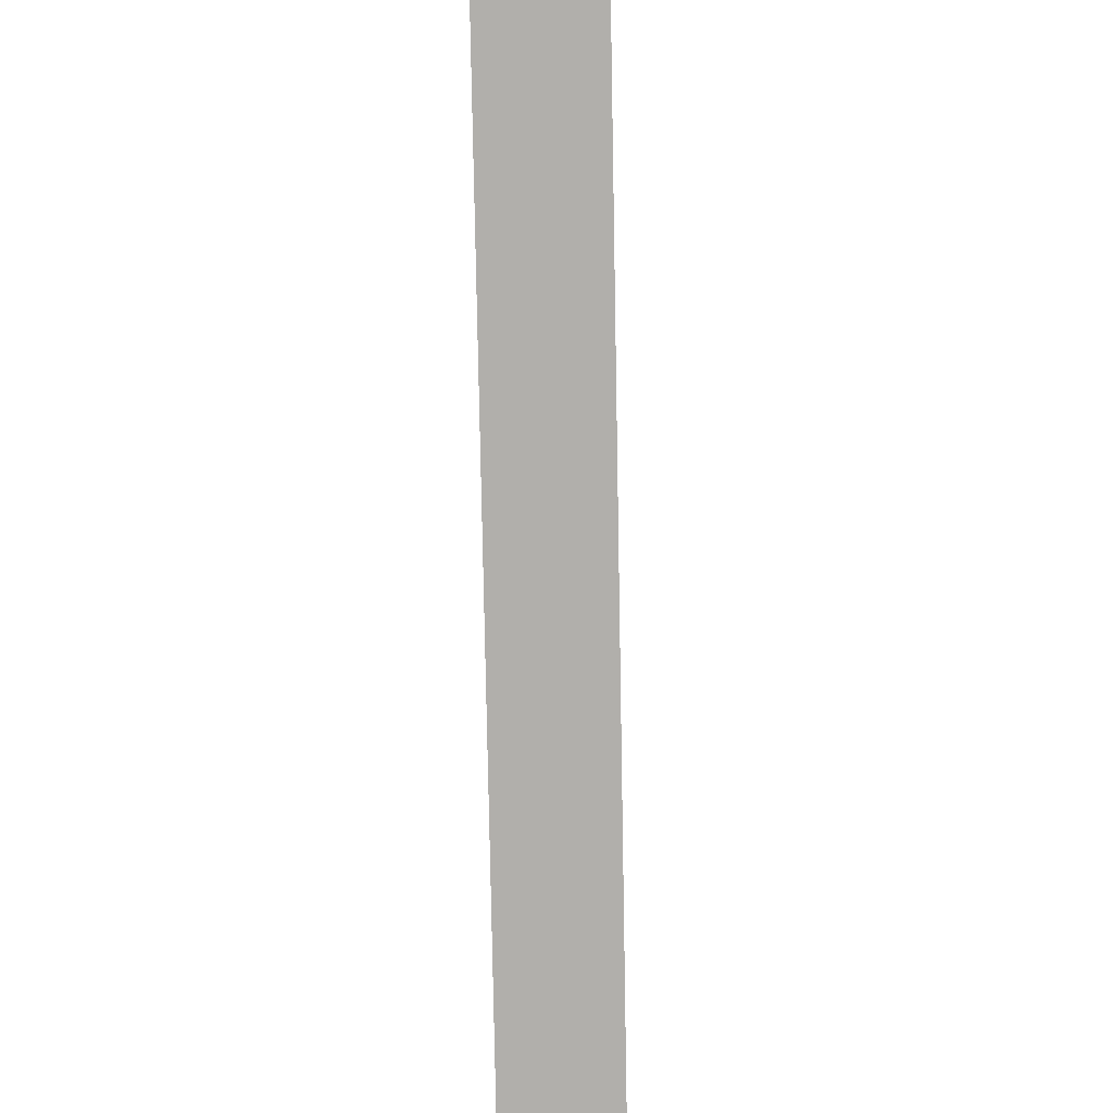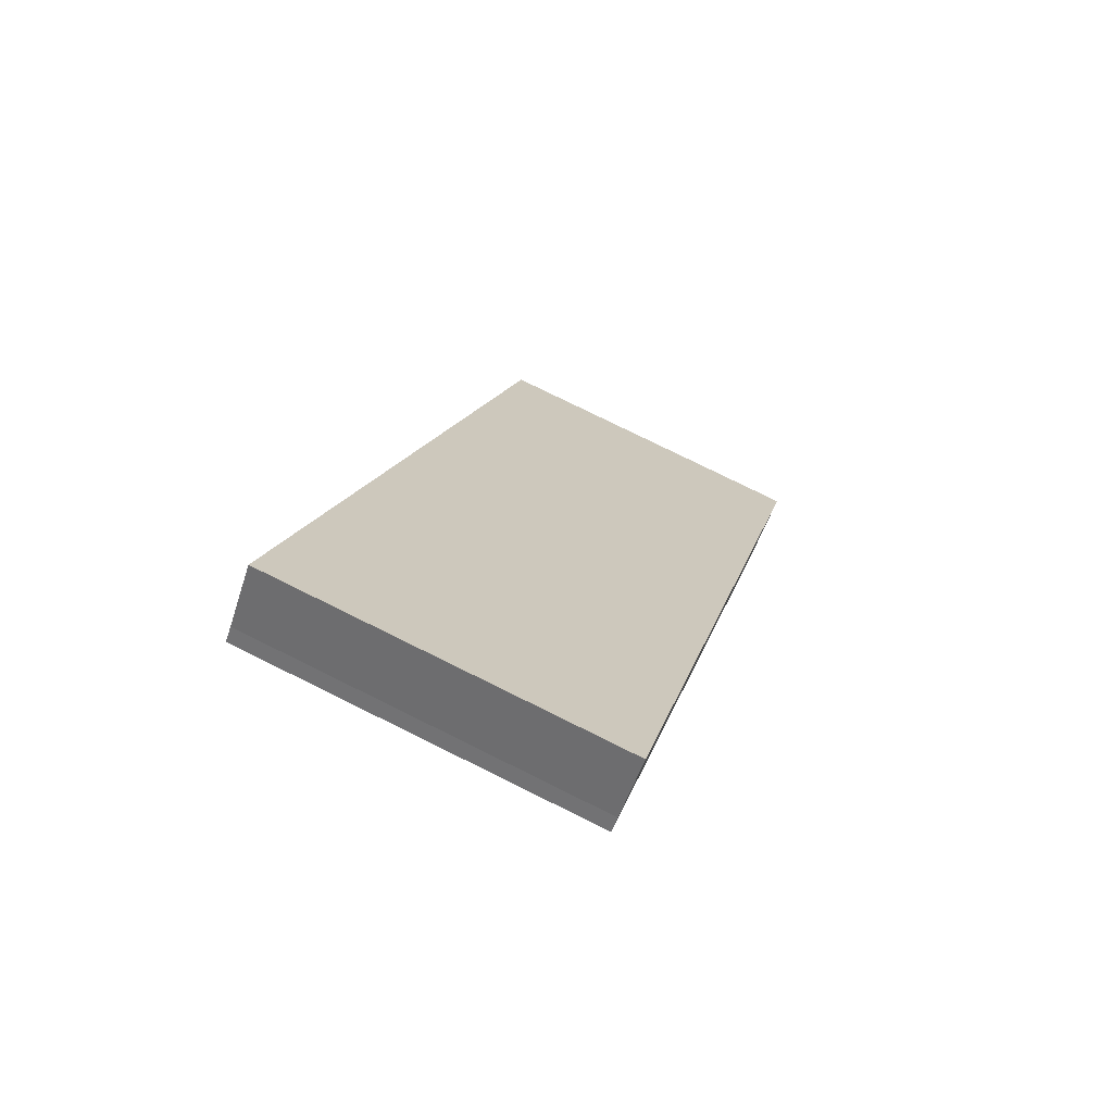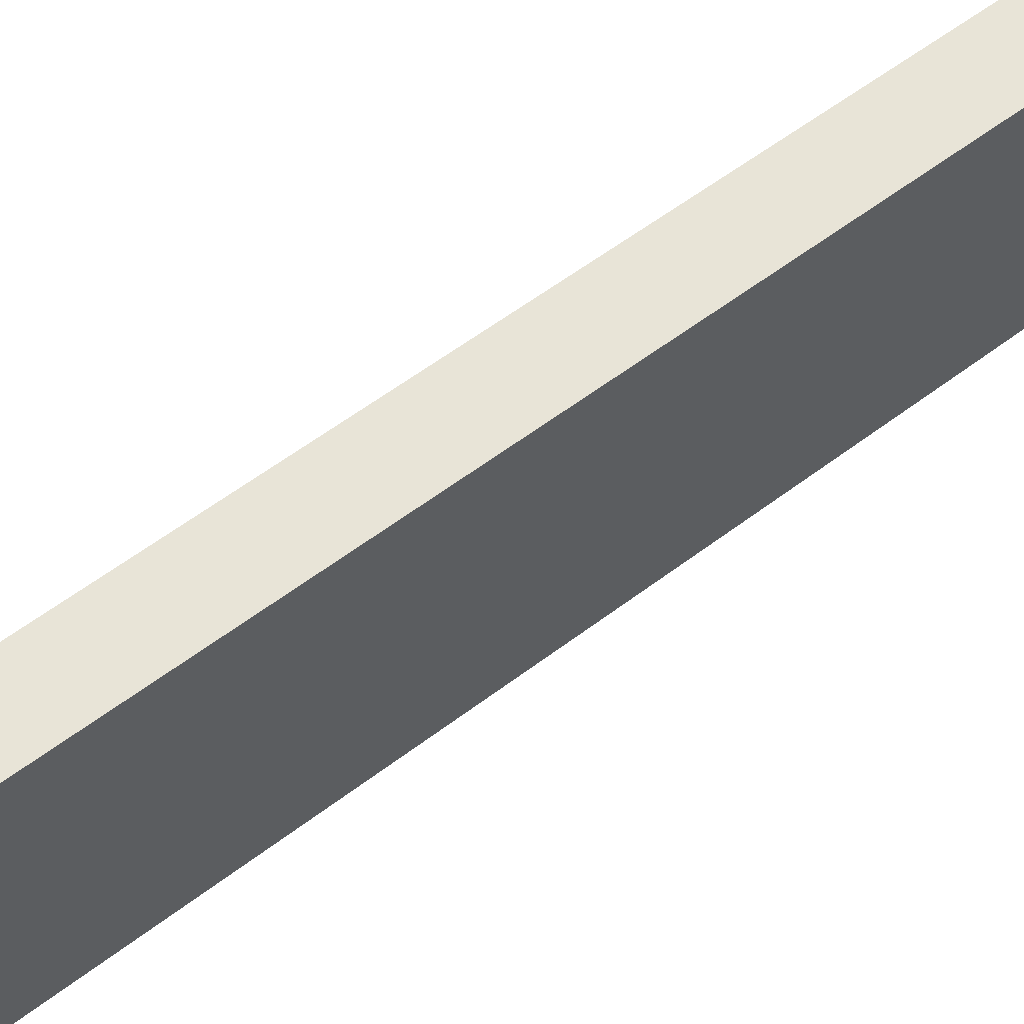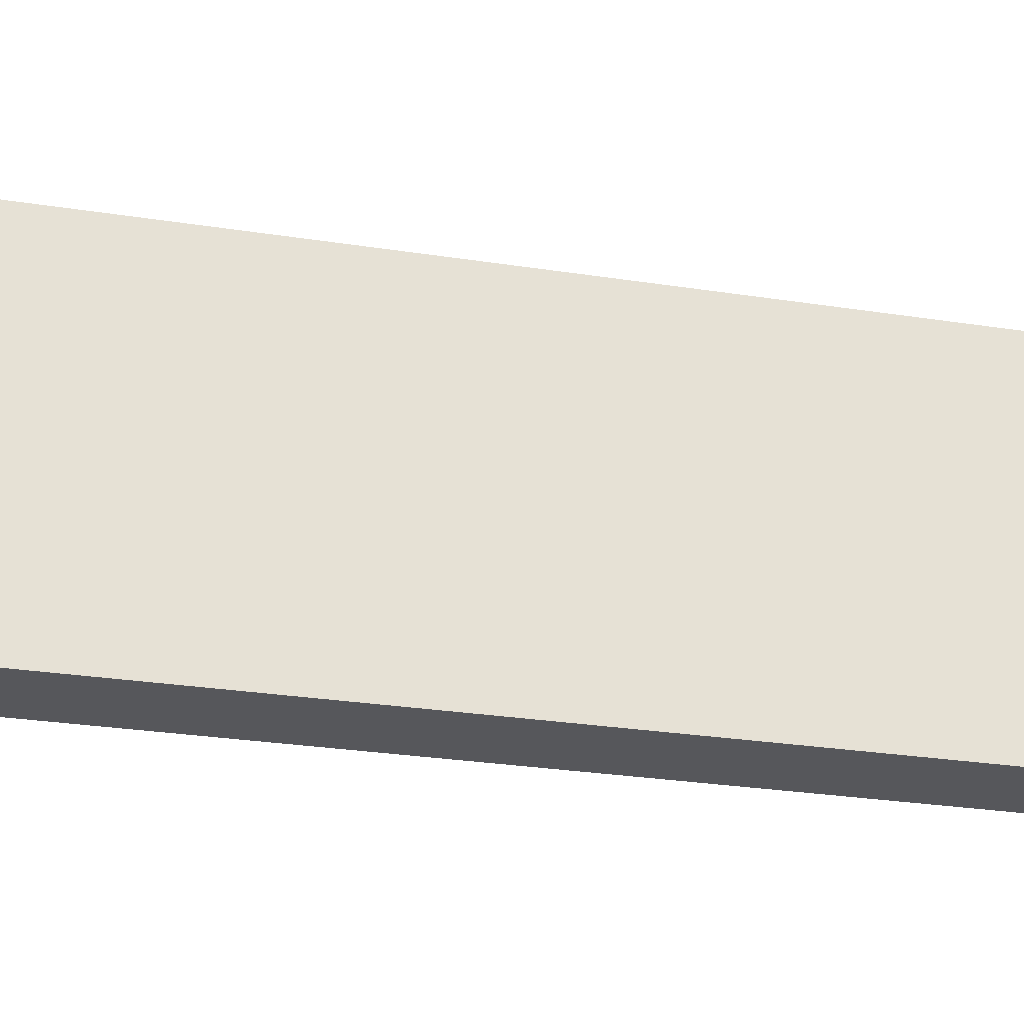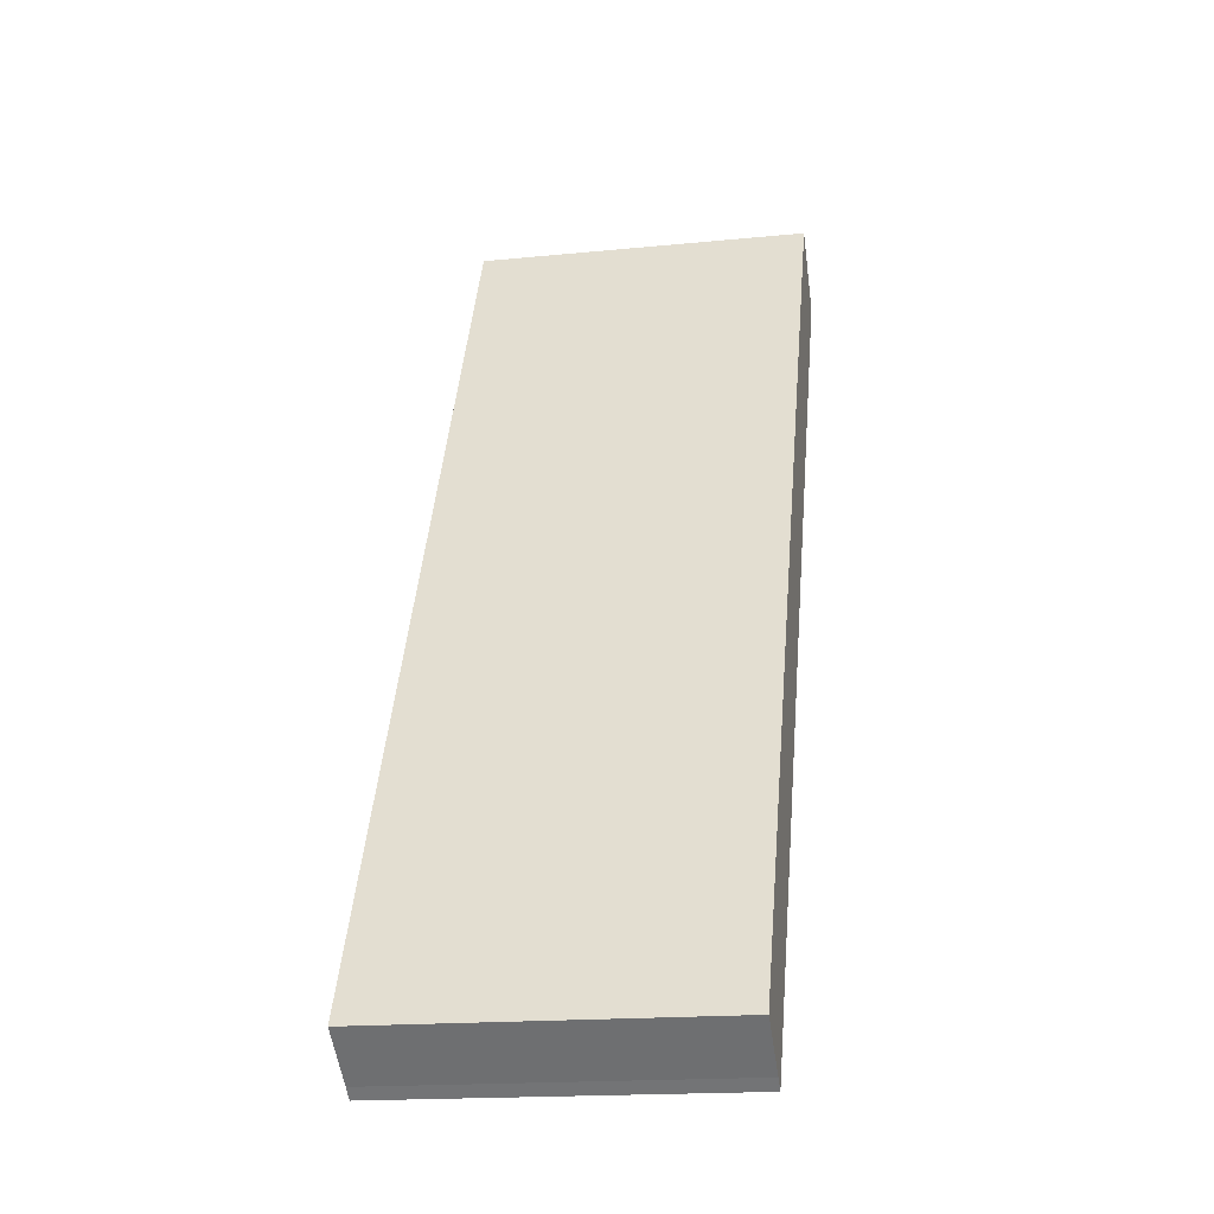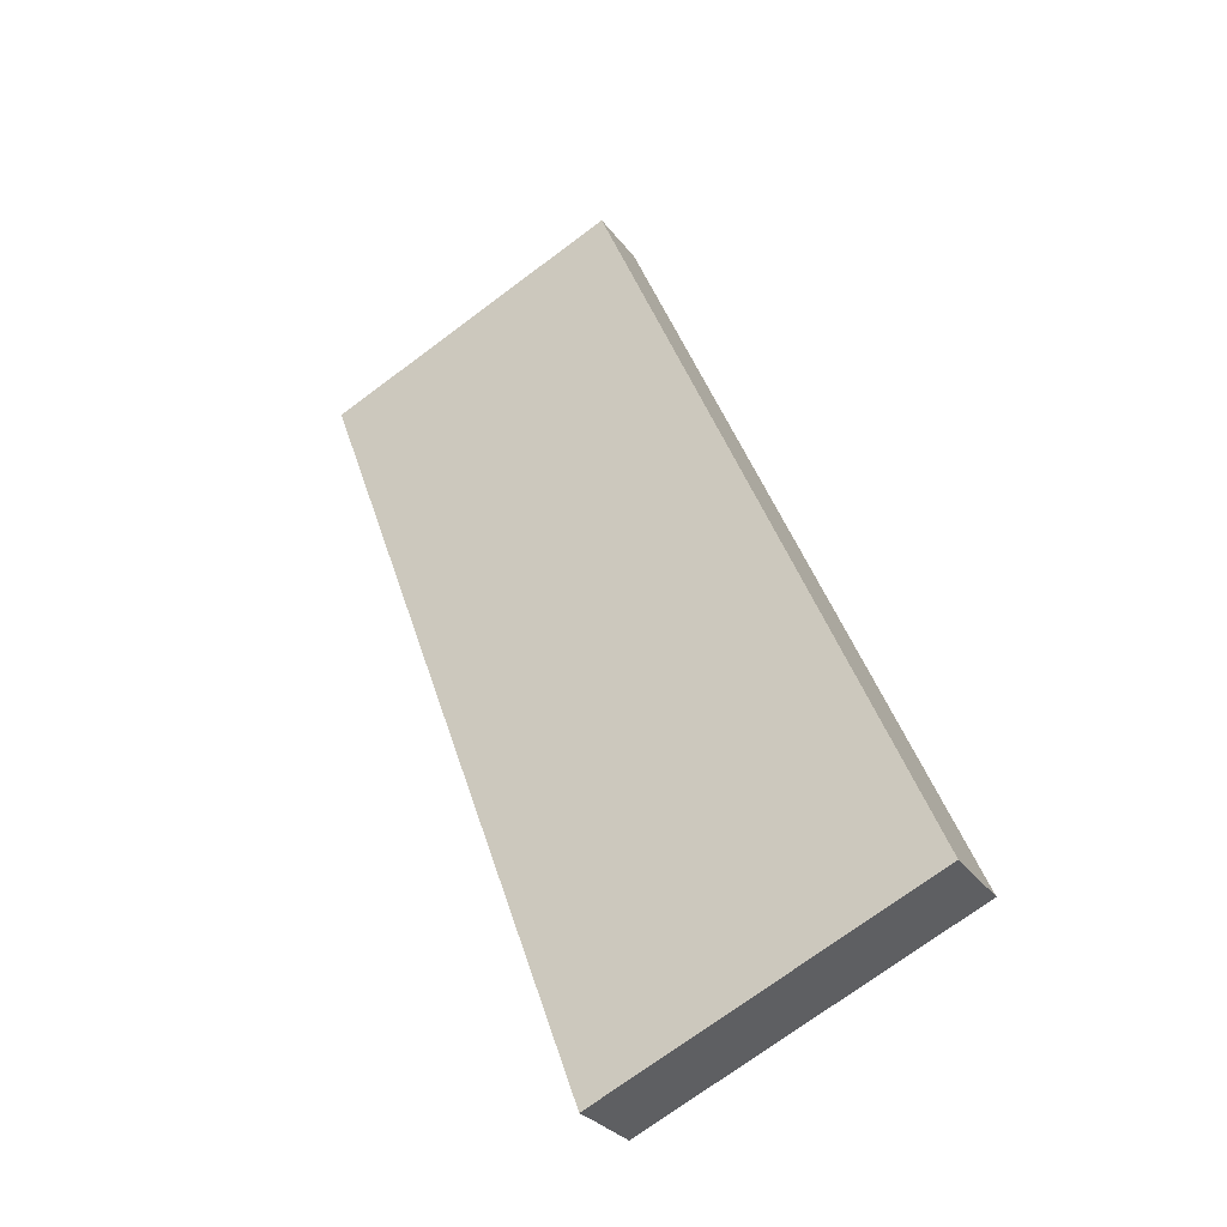
<metadata>
{"format":"obj","ext":"obj","renderer":"f3d","projection":"perspective","resolution":1024,"background":"white","views":[{"elev":-78.1,"azim":-151.9,"up":"+Y"},{"elev":78.7,"azim":116.2,"up":"+Z"},{"elev":61.3,"azim":-100.2,"up":"+Y"},{"elev":-27.1,"azim":103.3,"up":"+Y"},{"elev":-18.0,"azim":-79.1,"up":"+Z"},{"elev":-73.4,"azim":126.6,"up":"+Z"}]}
</metadata>
<code>
v  0.969 6.406 -0.753
v  9.386 6.406 15.15
v  1.184 6.406 -0.931
v  0 6.406 3.923e-16
v  9.17 6.406 15.37
v  8.323 6.406 16.28
v  8.323 -9.969e-16 16.28
v  9.17 -9.412e-16 15.37
v  9.386 -9.279e-16 15.15
v  1.184 5.701e-17 -0.931
v  0.969 4.611e-17 -0.753
v  0 0 0
g defaultobject
f 1 2 3
f 2 1 4
f 2 4 5
f 5 4 6
f 7 5 6
f 5 7 8
f 8 2 5
f 2 8 9
f 9 3 2
f 3 9 10
f 10 1 3
f 1 10 11
f 11 4 1
f 4 11 12
f 12 6 4
f 6 12 7
f 9 11 10
f 11 9 12
f 12 9 8
f 12 8 7

</code>
